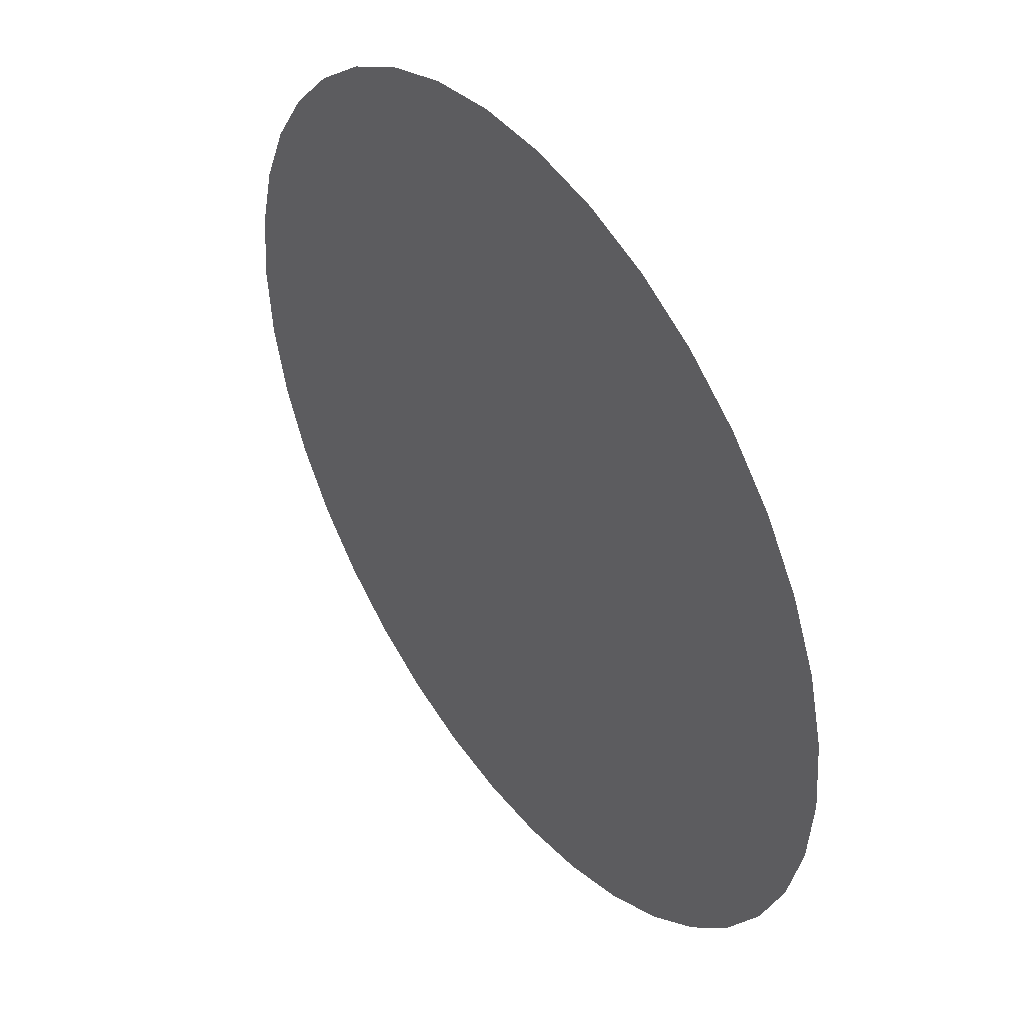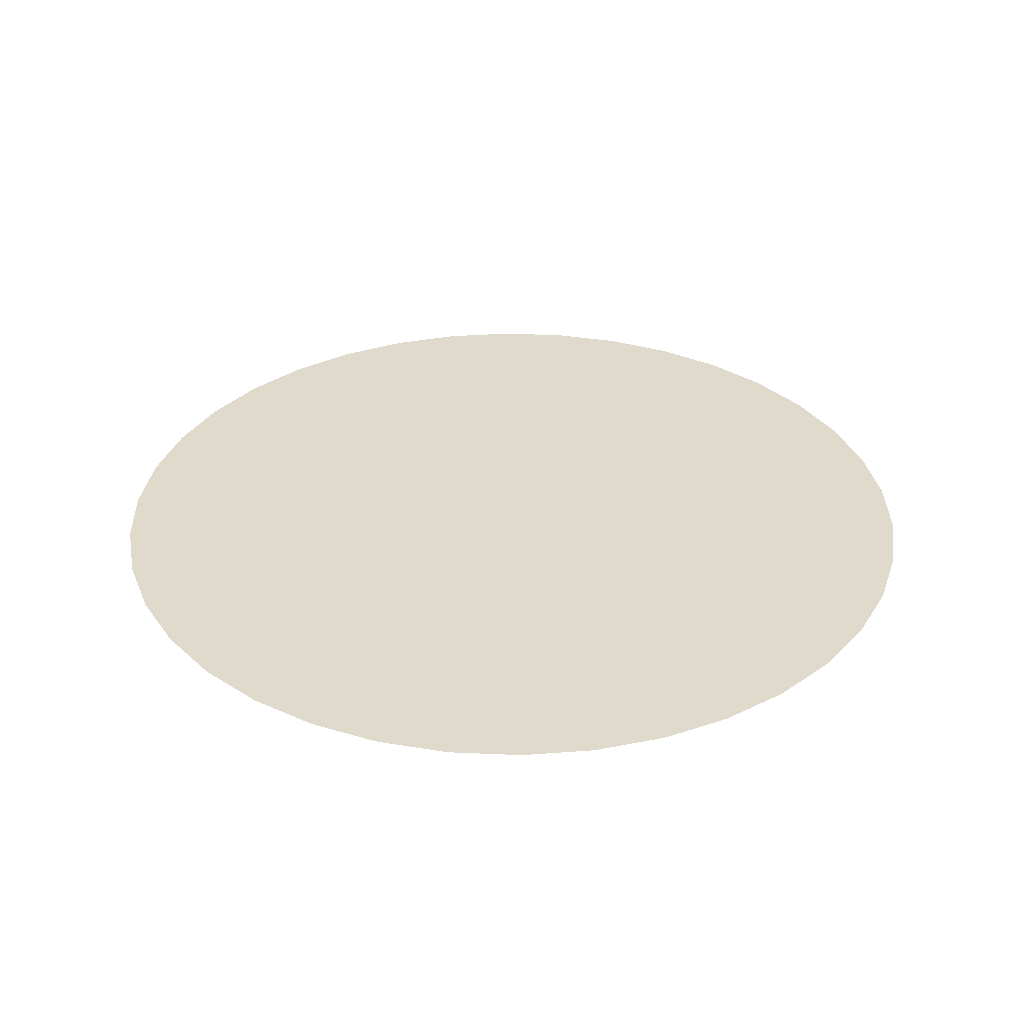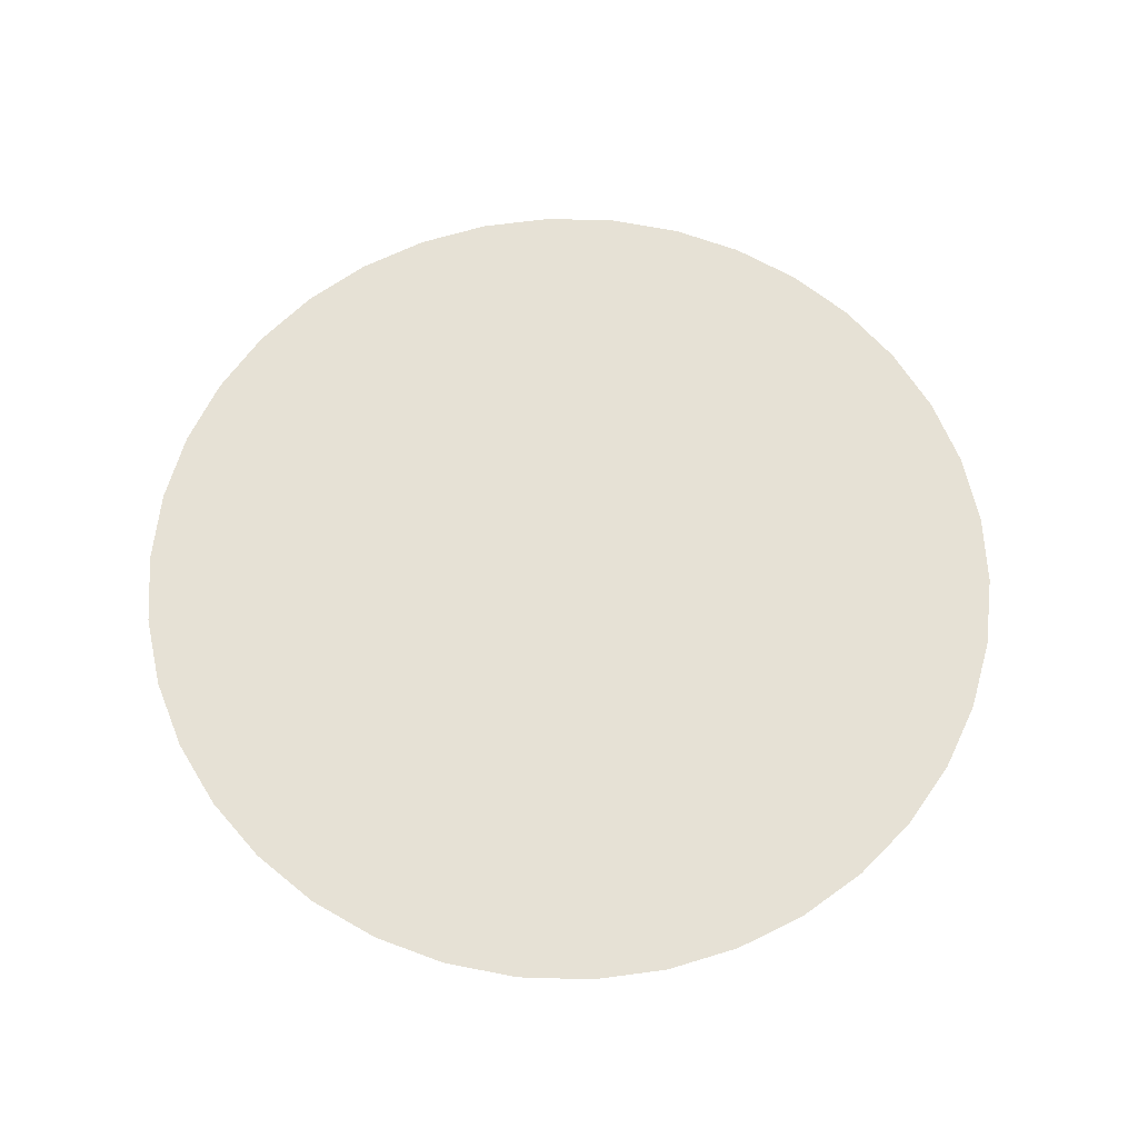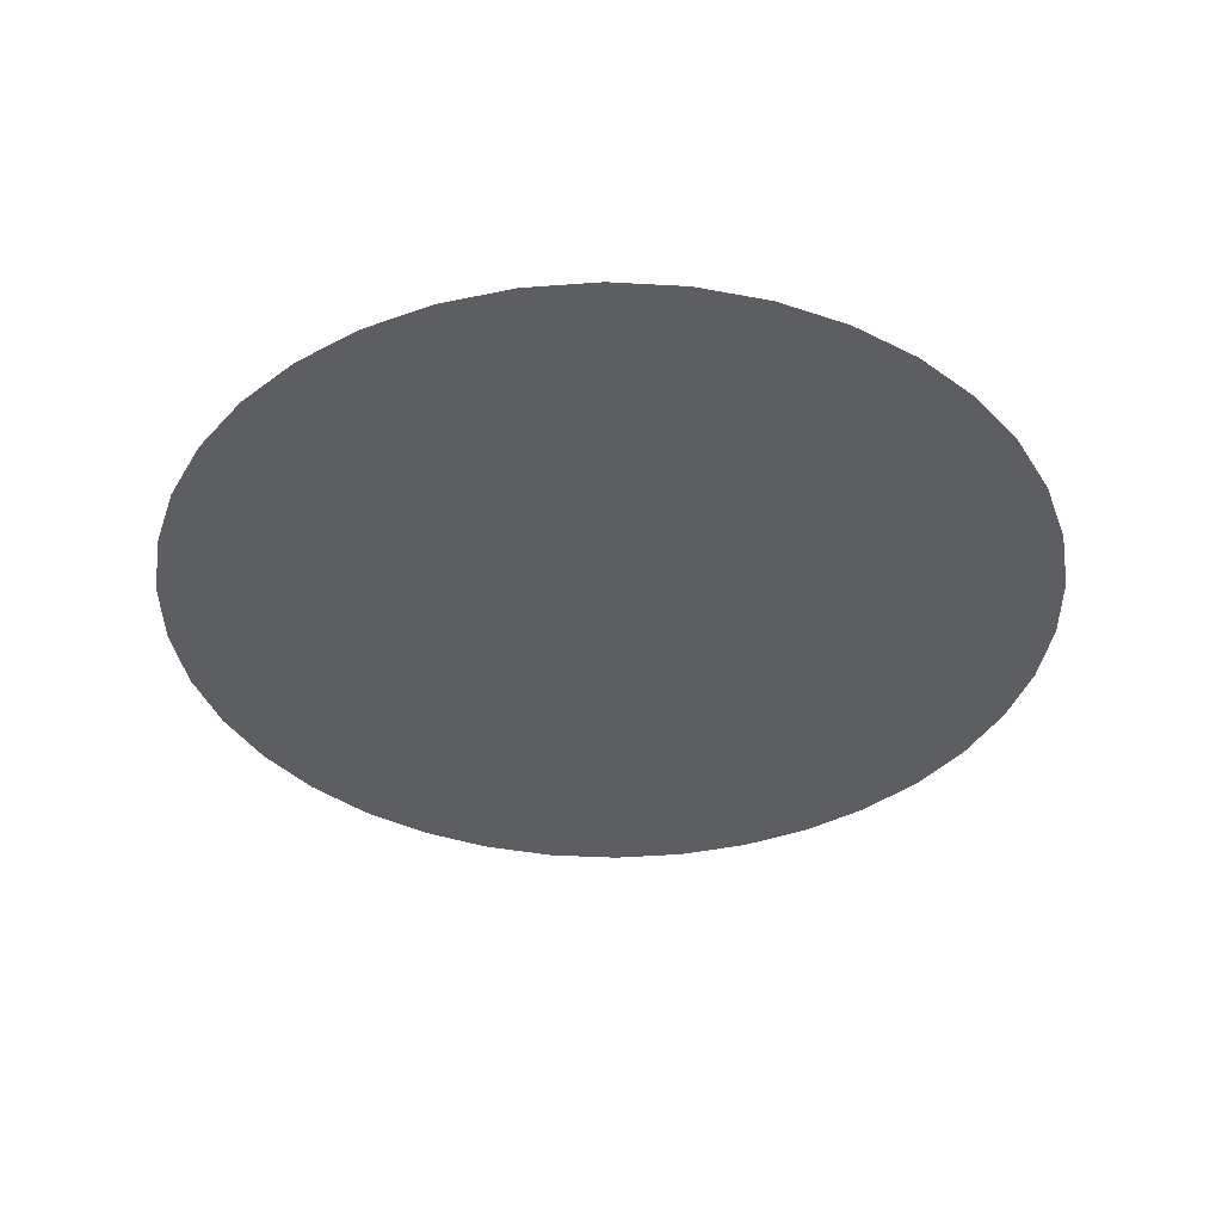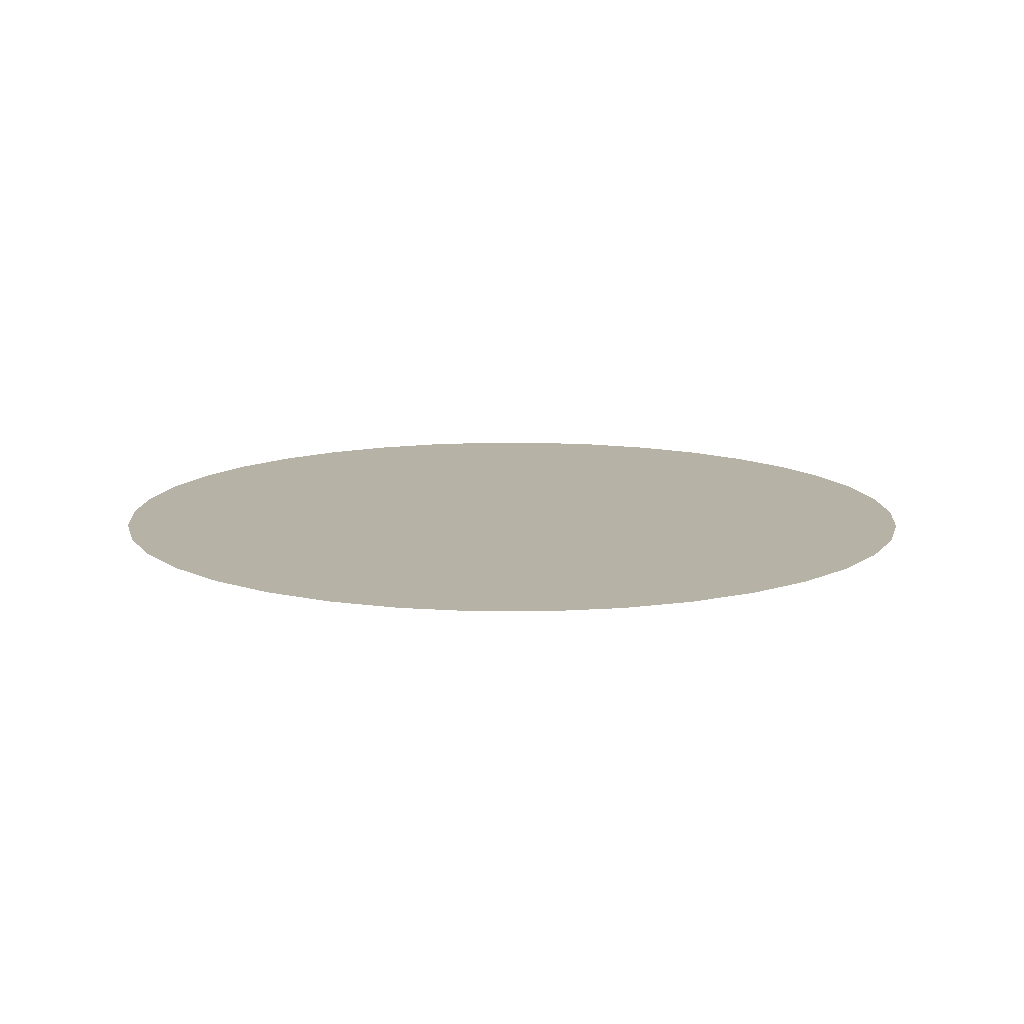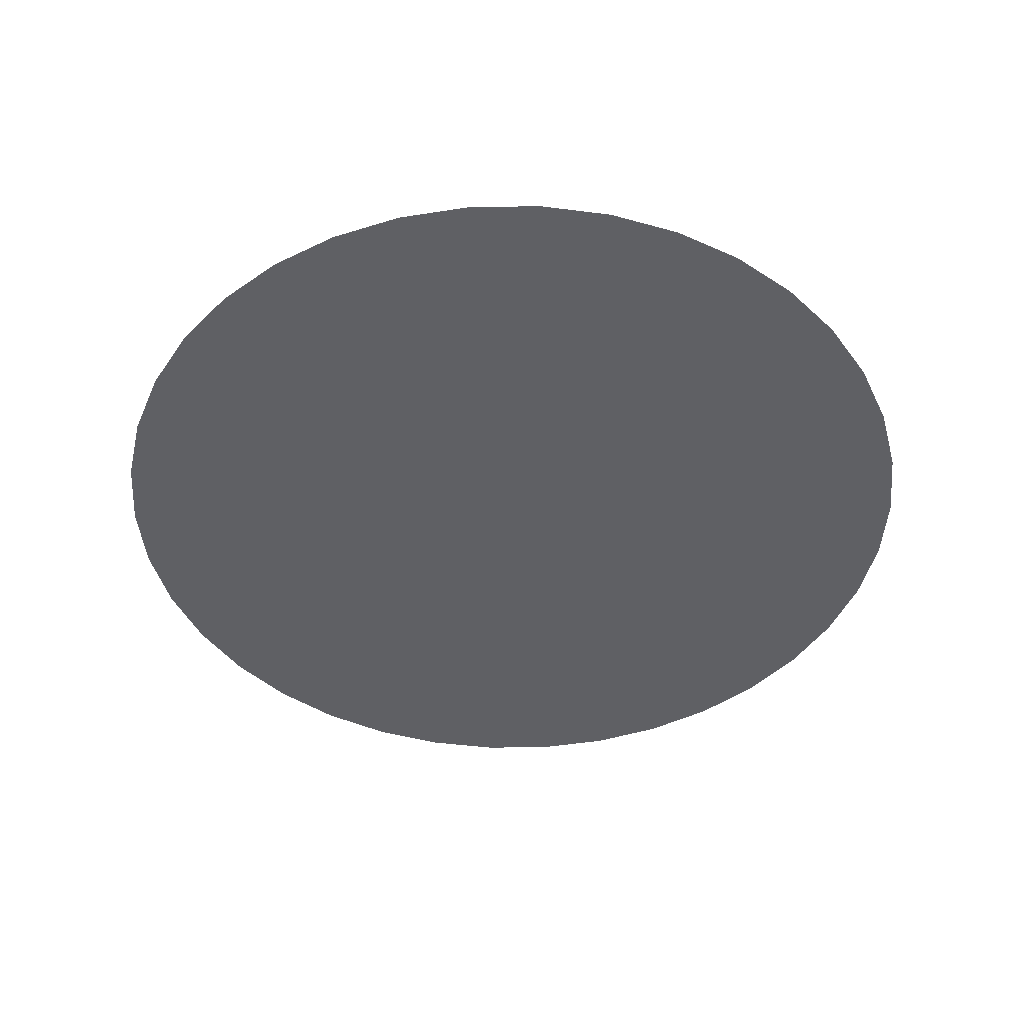
<metadata>
{"format":"obj","ext":"obj","renderer":"f3d","projection":"perspective","resolution":1024,"background":"white","views":[{"elev":44.1,"azim":54.3,"up":"+Y"},{"elev":33.0,"azim":117.2,"up":"+Z"},{"elev":64.3,"azim":-17.2,"up":"+Z"},{"elev":-38.7,"azim":81.2,"up":"+Z"},{"elev":12.5,"azim":-28.2,"up":"+Z"},{"elev":-44.9,"azim":105.2,"up":"+Z"}]}
</metadata>
<code>
g fort_water
v 968 162.9 1.5e-05
v 981.5 -0.2639 1.5e-05
v -9.983 -0.2638 1.5e-05
v 927.8 321.7 1.5e-05
v 862 471.6 1.5e-05
v 772.4 608.7 1.5e-05
v 661.5 729.2 1.5e-05
v 532.3 829.8 1.5e-05
v 388.3 907.7 1.5e-05
v 233.4 960.9 1.5e-05
v 71.89 987.8 1.5e-05
v -91.86 987.8 1.5e-05
v -253.4 960.9 1.5e-05
v -408.3 907.7 1.5e-05
v -552.3 829.8 1.5e-05
v -681.5 729.2 1.5e-05
v -792.4 608.7 1.5e-05
v -882 471.6 1.5e-05
v -947.7 321.7 1.5e-05
v -987.9 162.9 1.5e-05
v -1001 -0.2647 1.5e-05
v -987.9 -163.5 1.5e-05
v -947.7 -322.2 1.5e-05
v -882 -472.2 1.5e-05
v -792.4 -609.2 1.5e-05
v -681.5 -729.7 1.5e-05
v -552.3 -830.3 1.5e-05
v -408.3 -908.2 1.5e-05
v -253.4 -961.4 1.5e-05
v -91.86 -988.4 1.5e-05
v 71.89 -988.4 1.5e-05
v 233.4 -961.4 1.5e-05
v 388.3 -908.2 1.5e-05
v 532.3 -830.3 1.5e-05
v 661.5 -729.7 1.5e-05
v 772.4 -609.2 1.5e-05
v 862 -472.2 1.5e-05
v 927.8 -322.2 1.5e-05
v 968 -163.5 1.5e-05
g fort_water_0
f -37 -38 -39
f -37 -39 -36
f -37 -36 -35
f -37 -35 -34
f -37 -34 -33
f -37 -33 -32
f -37 -32 -31
f -37 -31 -30
f -37 -30 -29
f -37 -29 -28
f -37 -28 -27
f -37 -27 -26
f -37 -26 -25
f -37 -25 -24
f -37 -24 -23
f -37 -23 -22
f -37 -22 -21
f -37 -21 -20
f -37 -20 -19
f -37 -19 -18
f -37 -18 -17
f -37 -17 -16
f -37 -16 -15
f -37 -15 -14
f -37 -14 -13
f -37 -13 -12
f -37 -12 -11
f -37 -11 -10
f -37 -10 -9
f -37 -9 -8
f -37 -8 -7
f -37 -7 -6
f -37 -6 -5
f -37 -5 -4
f -37 -4 -3
f -37 -3 -2
f -37 -2 -1
f -37 -1 -38

</code>
